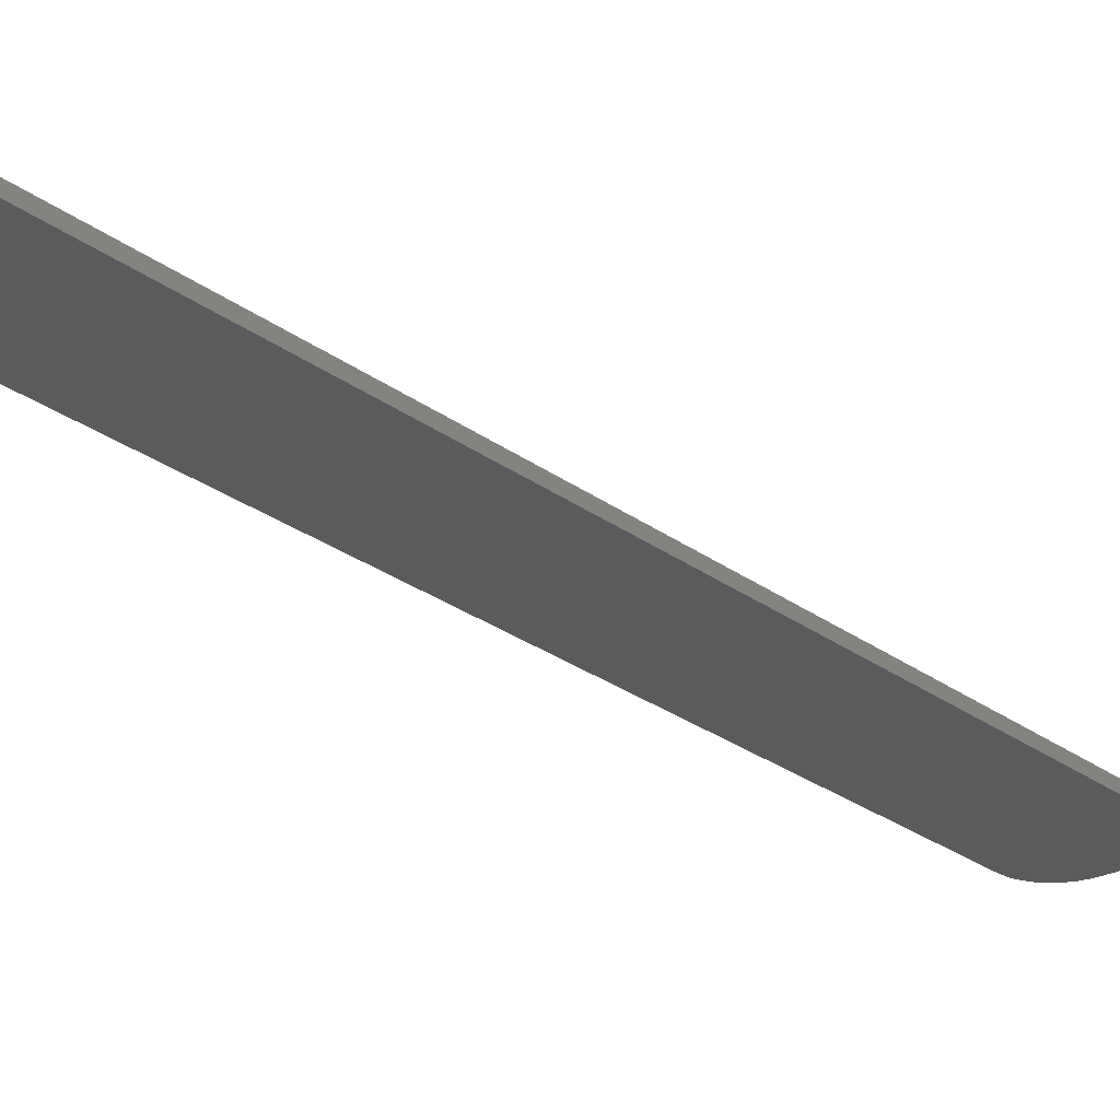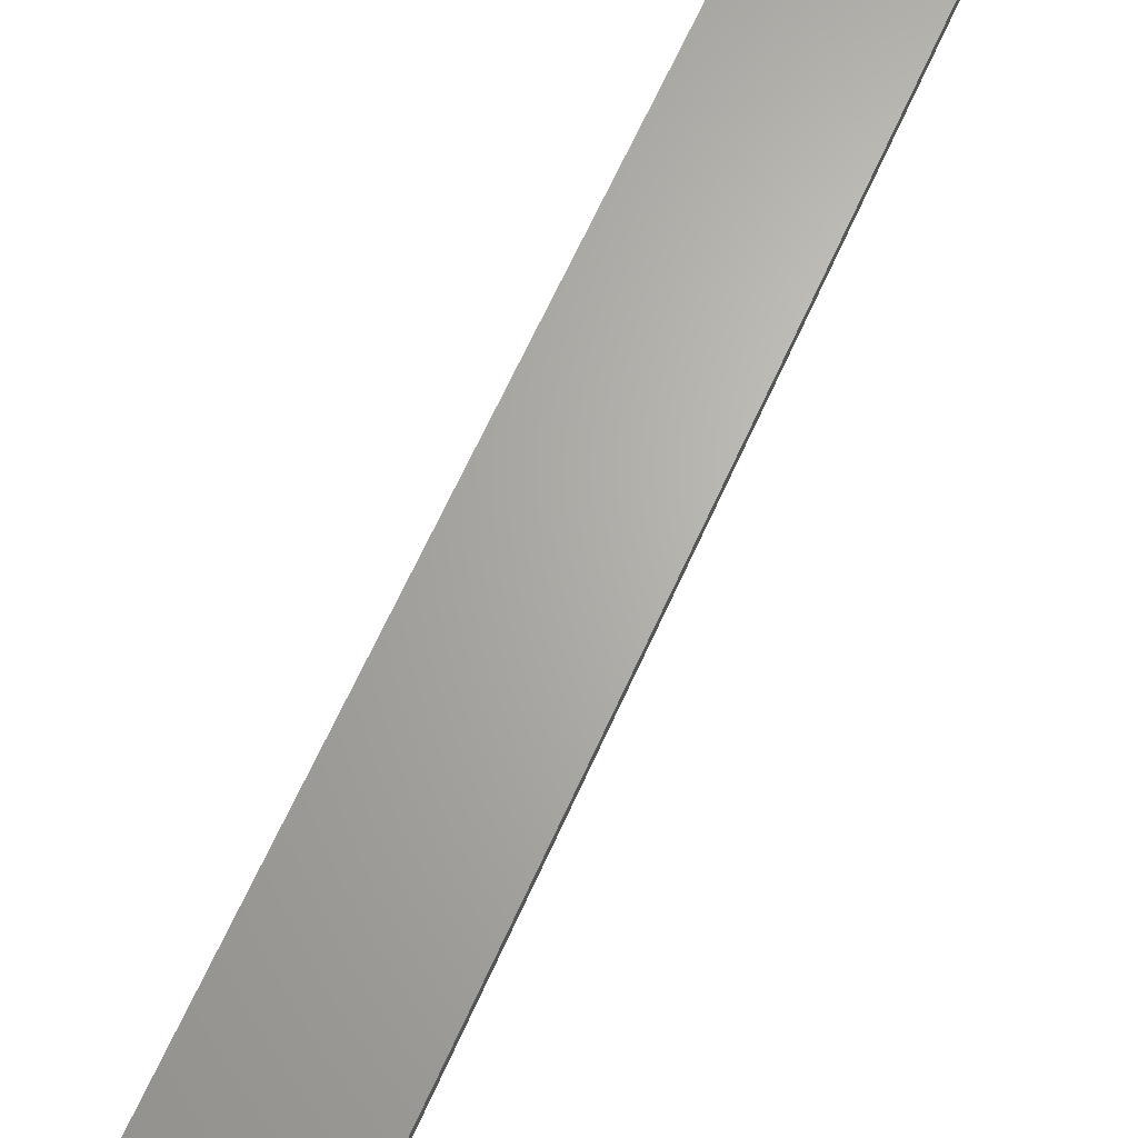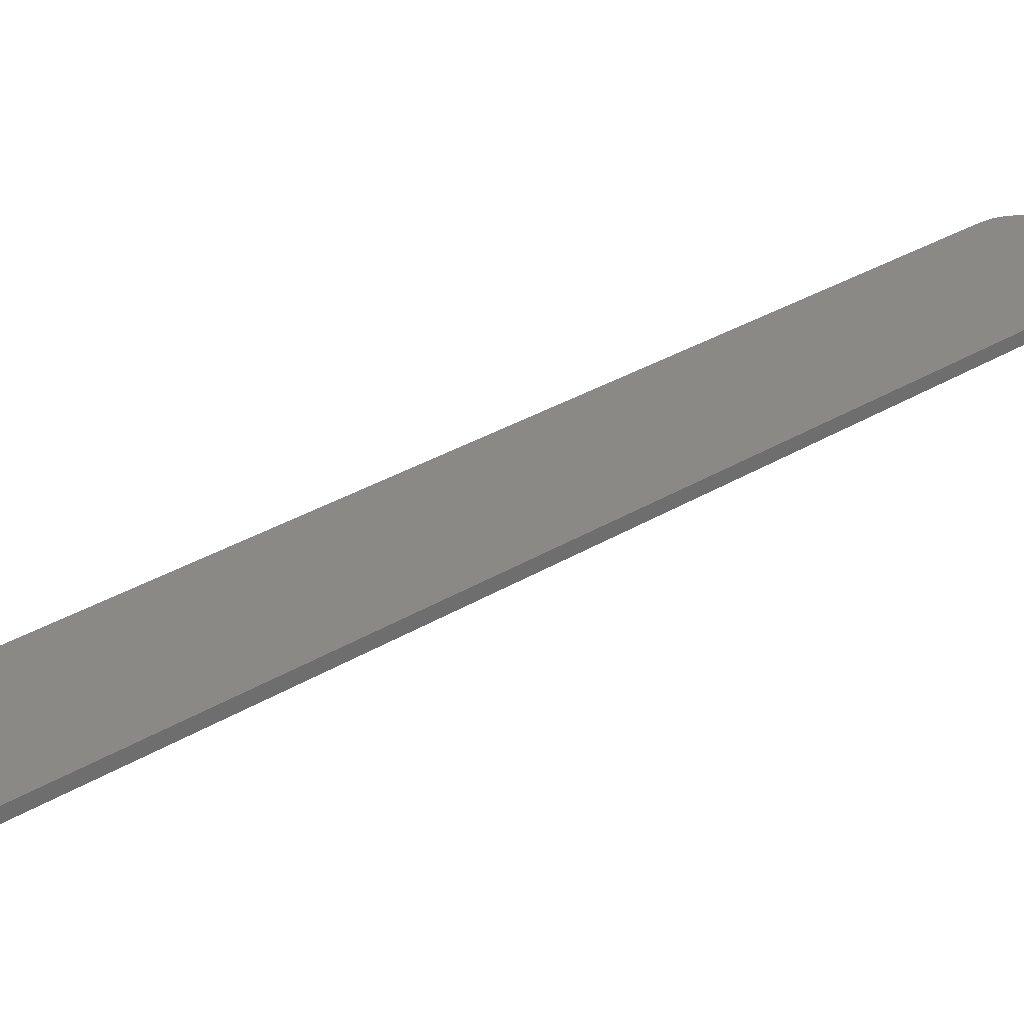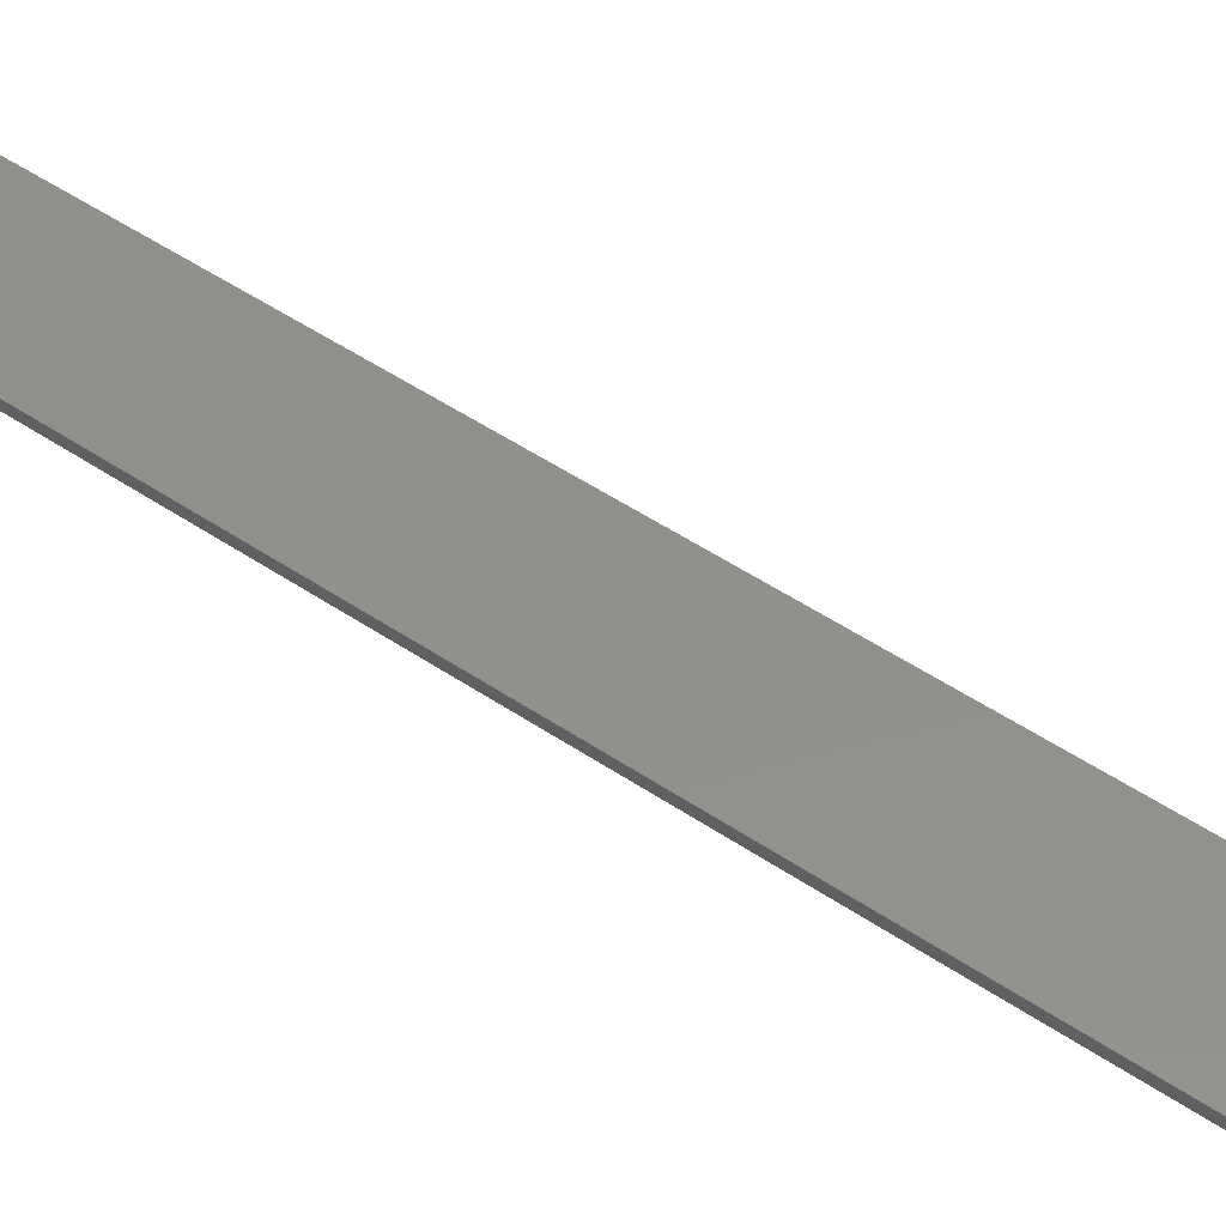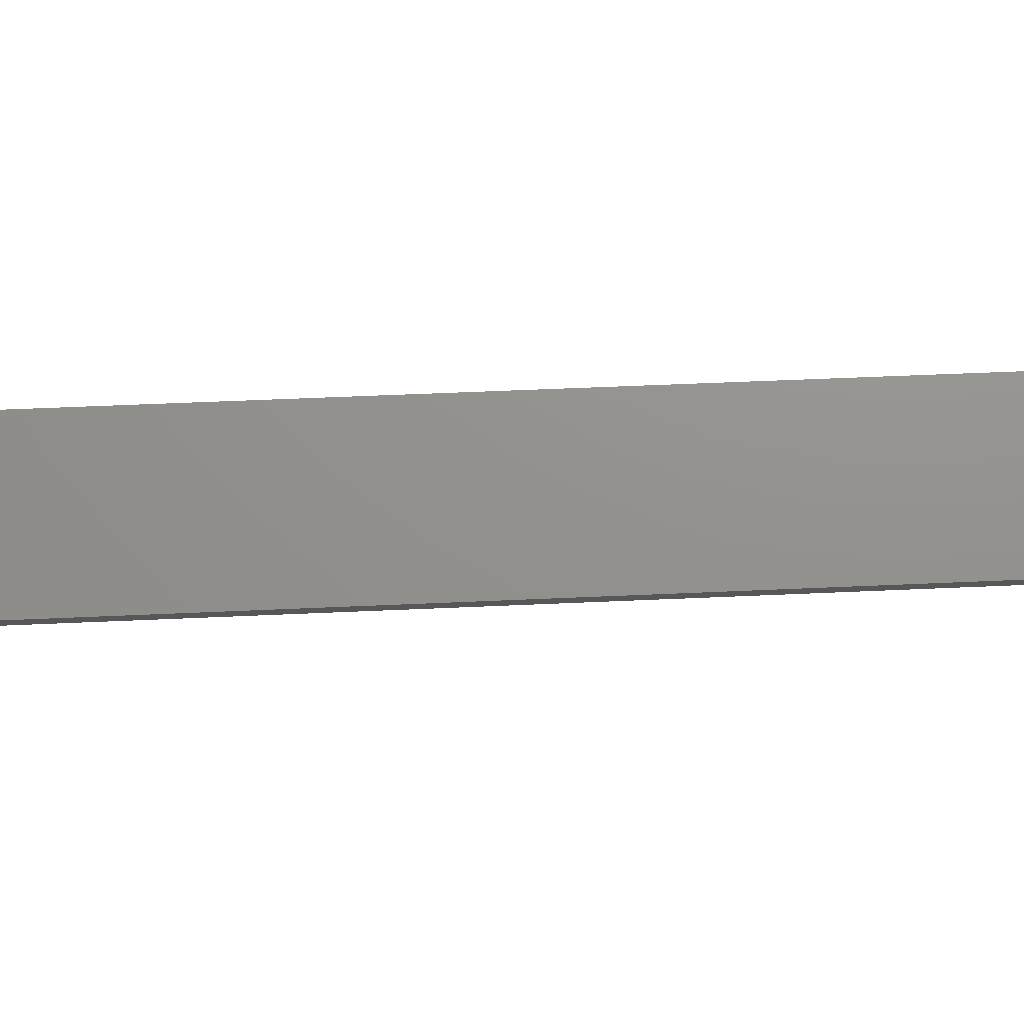
<metadata>
{"format":"stl","ext":"stl","renderer":"f3d","projection":"perspective","resolution":1024,"background":"white","views":[{"elev":-26.6,"azim":-123.3,"up":"+Y"},{"elev":65.5,"azim":-140.0,"up":"+Y"},{"elev":28.7,"azim":-117.5,"up":"+Y"},{"elev":52.7,"azim":141.4,"up":"+Y"},{"elev":72.0,"azim":-76.6,"up":"+Y"}]}
</metadata>
<code>
# stl→obj: 40 verts, 76 faces
v 0.2798 6.285e-17 0.749
v 0.2862 6.335e-17 0.7506
v 0.2928 6.378e-17 0.751
v 0.2738 6.23e-17 0.7462
v 0.2993 6.406e-17 0.75
v 0.3355 6.538e-17 0.7363
v 0.2641 6.115e-17 0.7374
v 0.3299 6.524e-17 0.7396
v 0.2608 6.058e-17 0.7318
v 0.3404 6.541e-17 0.7318
v 0.04908 6.258e-19 -0.01562
v 0.3481 6.406e-17 0.7012
v 0.1468 6.726e-18 -0.01562
v 0.2586 6.006e-17 0.7256
v 0.3443 6.533e-17 0.7266
v 0.3471 6.513e-17 0.7206
v 0.3487 6.483e-17 0.7142
v 0.3491 6.444e-17 0.7077
v 0.3237 6.499e-17 0.7419
v 0.2686 6.173e-17 0.7423
v 0.2586 -0.007812 0.7256
v 0.04688 -0.007812 -0.02344
v 0.1446 -0.007812 -0.02344
v 0.3481 -0.007812 0.7012
v 0.2928 -0.007812 0.751
v 0.2862 -0.007812 0.7506
v 0.2798 -0.007812 0.749
v 0.2738 -0.007812 0.7462
v 0.2993 -0.007812 0.75
v 0.3299 -0.007812 0.7396
v 0.2641 -0.007812 0.7374
v 0.3355 -0.007812 0.7363
v 0.2608 -0.007812 0.7318
v 0.3404 -0.007812 0.7318
v 0.3491 -0.007812 0.7077
v 0.3487 -0.007812 0.7142
v 0.3471 -0.007812 0.7206
v 0.3443 -0.007812 0.7266
v 0.3237 -0.007812 0.7419
v 0.2686 -0.007812 0.7423
f 1 2 3
f 3 4 1
f 4 3 5
f 6 7 8
f 9 7 6
f 10 9 6
f 11 12 13
f 14 9 10
f 14 10 15
f 14 15 16
f 14 16 17
f 14 17 18
f 14 18 12
f 14 12 11
f 19 8 7
f 19 7 20
f 19 20 4
f 19 4 5
f 21 14 22
f 22 14 11
f 23 13 24
f 24 13 12
f 25 26 27
f 27 28 25
f 29 25 28
f 30 31 32
f 32 31 33
f 32 33 34
f 22 23 24
f 21 22 24
f 21 24 35
f 21 35 36
f 21 36 37
f 21 37 38
f 21 38 34
f 21 34 33
f 39 29 28
f 39 28 40
f 39 40 31
f 39 31 30
f 22 11 23
f 23 11 13
f 14 21 9
f 9 21 33
f 9 33 7
f 7 33 31
f 7 31 20
f 20 31 40
f 20 40 4
f 4 40 28
f 4 28 1
f 1 28 27
f 1 27 2
f 2 27 26
f 2 26 3
f 3 26 25
f 3 25 5
f 5 25 29
f 39 19 29
f 29 19 5
f 19 39 8
f 8 39 30
f 8 30 6
f 6 30 32
f 6 32 10
f 10 32 34
f 10 34 15
f 15 34 38
f 15 38 16
f 16 38 37
f 16 37 17
f 17 37 36
f 17 36 18
f 18 36 35
f 18 35 12
f 12 35 24

</code>
